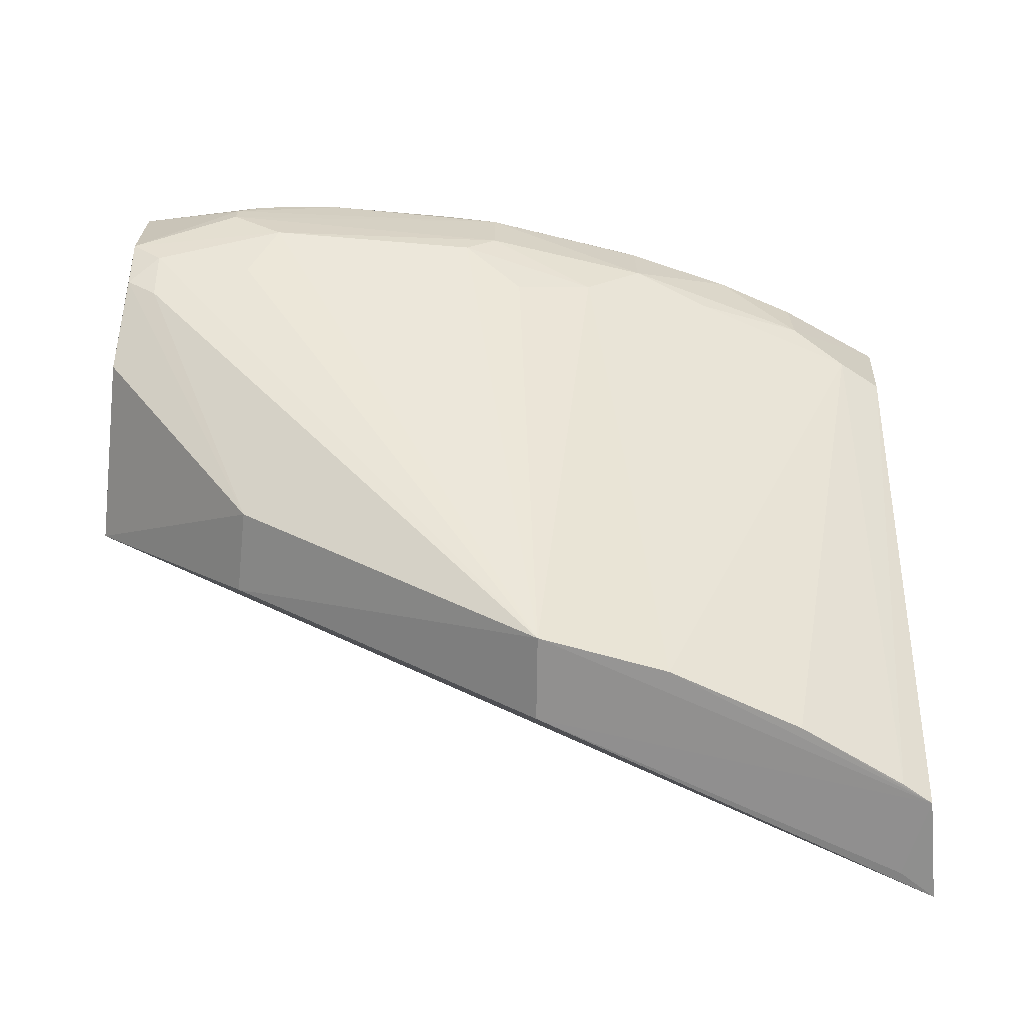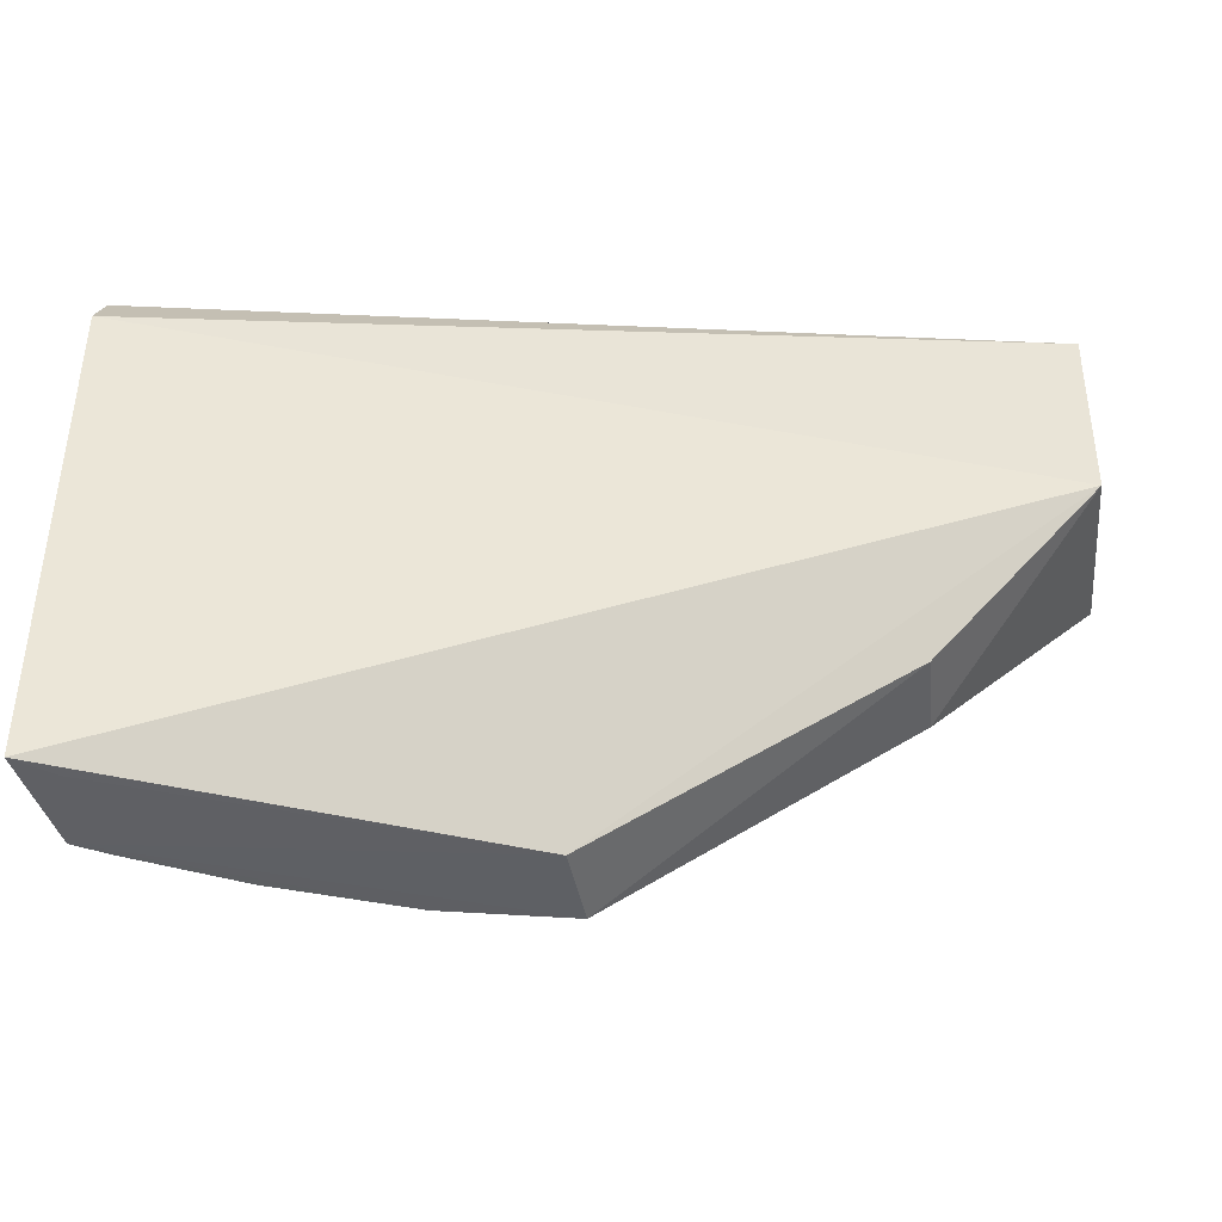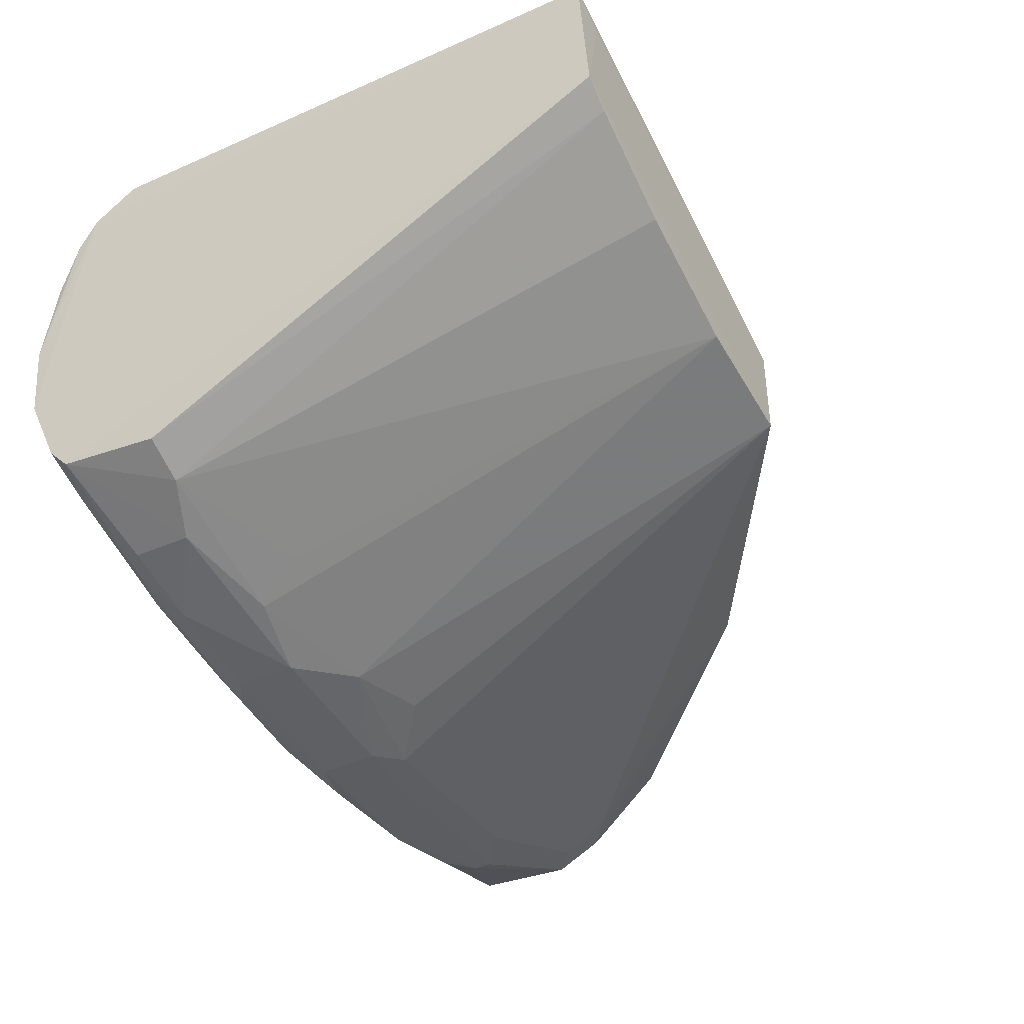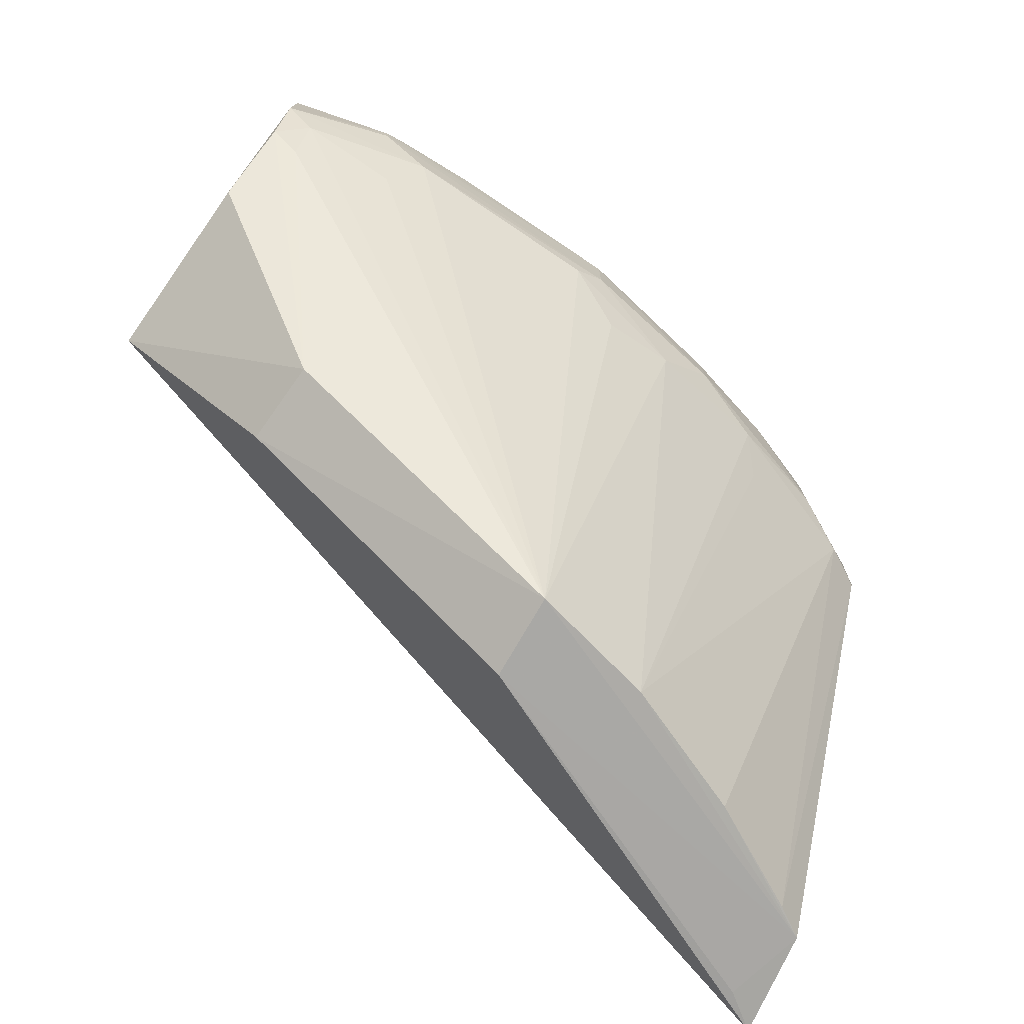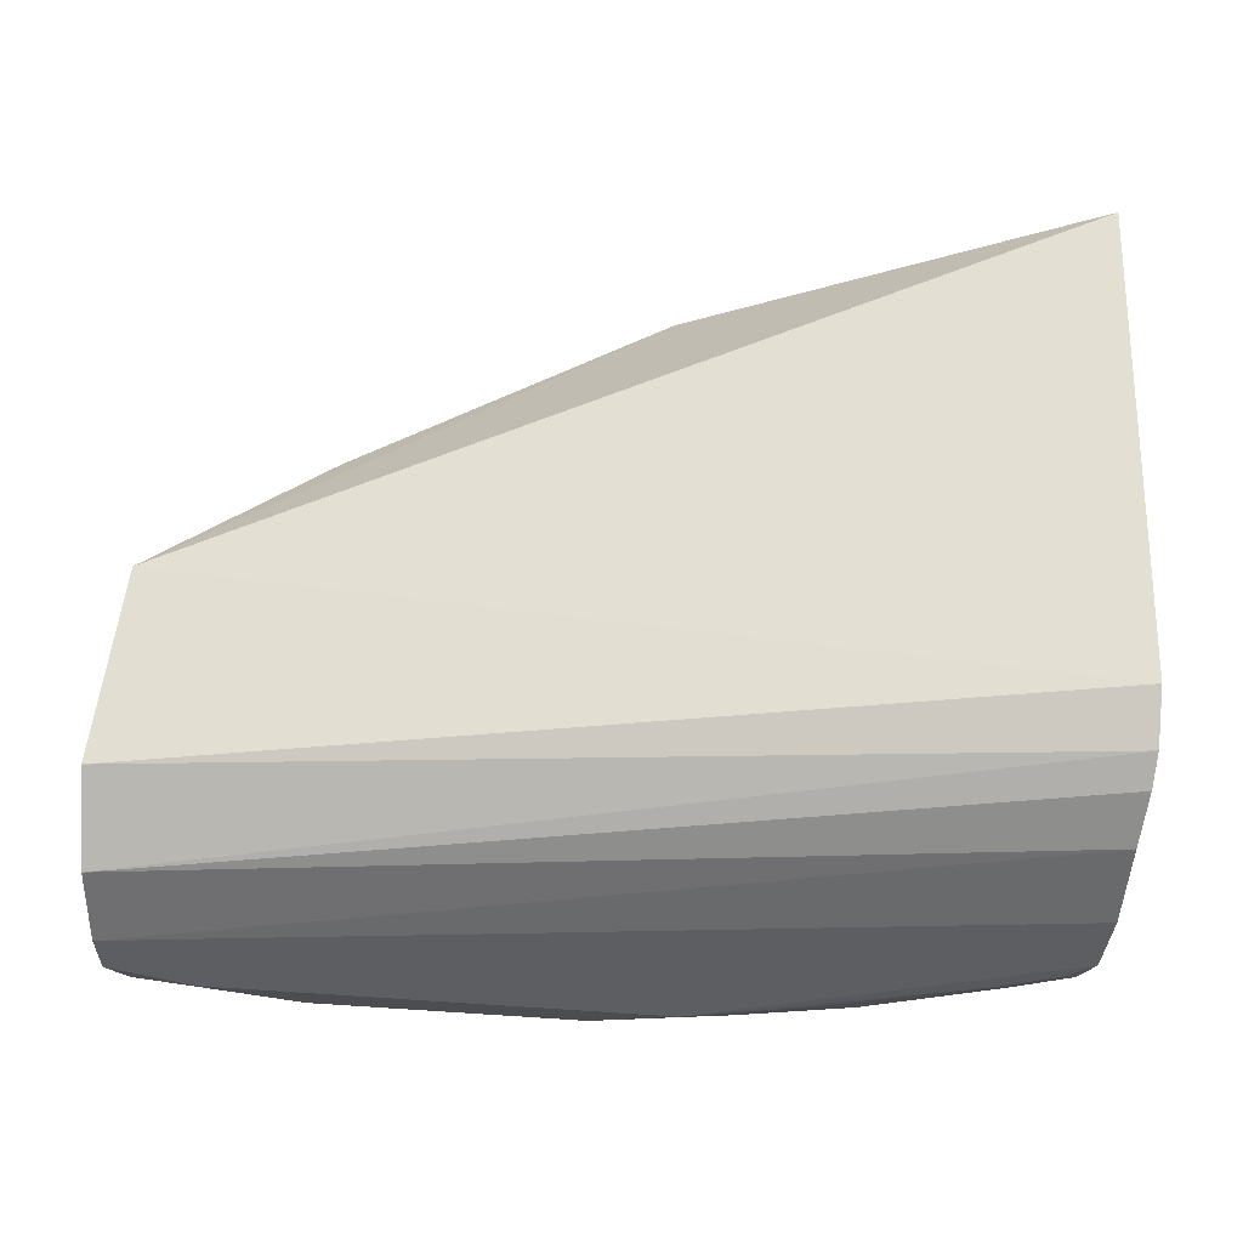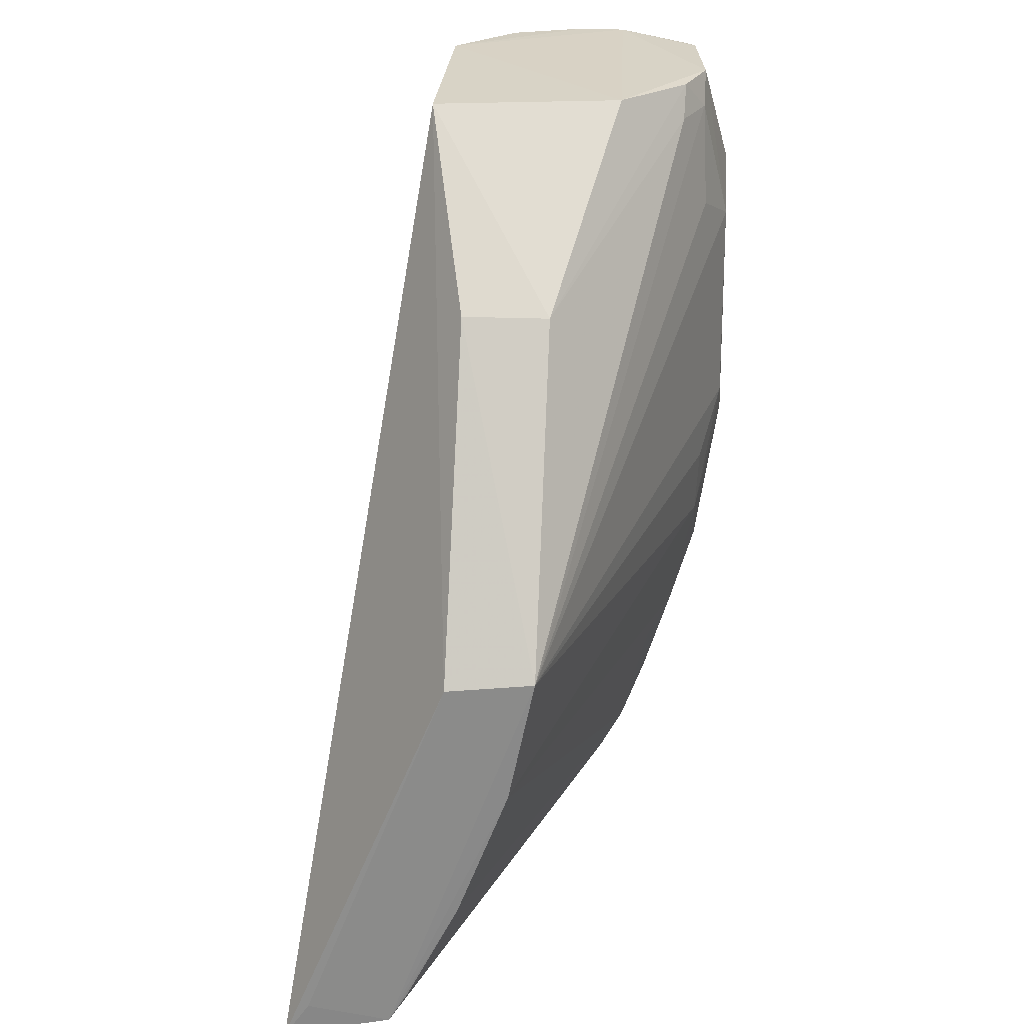
<metadata>
{"format":"obj","ext":"obj","renderer":"f3d","projection":"perspective","resolution":1024,"background":"white","views":[{"elev":-65.3,"azim":-3.9,"up":"+Z"},{"elev":-43.5,"azim":-172.4,"up":"+Z"},{"elev":-36.2,"azim":120.0,"up":"+Y"},{"elev":-74.7,"azim":-33.2,"up":"+Z"},{"elev":51.0,"azim":4.4,"up":"+Y"},{"elev":-63.7,"azim":-89.1,"up":"+Z"}]}
</metadata>
<code>
v -0.01856 -0.06401 0.05901
v -0.01885 -0.06732 0.06046
v -0.01897 -0.06885 0.06044
v -0.0188 -0.06312 0.04612
v -0.03622 -0.07174 0.06048
v -0.03808 -0.0703 0.06048
v -0.03809 -0.06683 0.05391
v -0.02777 -0.06699 0.04611
v -0.01875 -0.0656 0.06002
v -0.0267 -0.07175 0.06044
v -0.01855 -0.06343 0.05798
v -0.01925 -0.07063 0.05946
v -0.02035 -0.07122 0.05719
v -0.01941 -0.07069 0.05719
v -0.01919 -0.0655 0.04611
v -0.03813 -0.06865 0.05999
v -0.01863 -0.06455 0.05949
v -0.02788 -0.06889 0.04613
v -0.01961 -0.0637 0.0461
v -0.01987 -0.06592 0.04612
v -0.02219 -0.06713 0.04614
v -0.03821 -0.06723 0.05849
v -0.02856 -0.07316 0.05985
v -0.0251 -0.06828 0.04614
v -0.02684 -0.07301 0.05656
v -0.03448 -0.06744 0.05031
v -0.03805 -0.0713 0.06046
v -0.0343 -0.07325 0.05983
v -0.01917 -0.07021 0.05989
v -0.02567 -0.07258 0.05984
v -0.02324 -0.07194 0.05985
v -0.0239 -0.07248 0.05724
v -0.02852 -0.07307 0.05607
v -0.02918 -0.07371 0.05906
v -0.03316 -0.07371 0.05944
v -0.03554 -0.07371 0.05855
v -0.03787 -0.0728 0.05976
v -0.03787 -0.07301 0.05948
v -0.0344 -0.06932 0.05032
v -0.03787 -0.07309 0.0572
v -0.03784 -0.07255 0.05609
v -0.03719 -0.07302 0.0566
v -0.03439 -0.07366 0.05724
v -0.03495 -0.0737 0.05906
v -0.03553 -0.07371 0.05812
v -0.02916 -0.07367 0.05767
v -0.01957 -0.06943 0.06039
v -0.02072 -0.06998 0.06036
v -0.02437 -0.07122 0.06037
v -0.02035 -0.07077 0.05987
v -0.02221 -0.07183 0.05956
v -0.02156 -0.07182 0.05911
v -0.02331 -0.07247 0.05906
v -0.02629 -0.07305 0.05955
v -0.02344 -0.07184 0.05609
v -0.02155 -0.07183 0.05773
v -0.0256 -0.07309 0.05763
v -0.02982 -0.07361 0.05715
v -0.03034 -0.07364 0.05948
v -0.03717 -0.07248 0.0556
v -0.03501 -0.07306 0.05606
v -0.03795 -0.071 0.05444
v -0.02389 -0.07242 0.05953
v -0.02562 -0.07307 0.05908
f 1 2 3
f 1 3 4
f 5 2 6
f 7 4 8
f 9 6 2
f 10 3 2
f 10 2 5
f 11 1 4
f 11 4 7
f 12 13 14
f 15 12 14
f 15 4 12
f 16 6 9
f 17 9 2
f 17 2 1
f 17 16 9
f 17 1 16
f 18 8 15
f 19 15 8
f 19 8 4
f 19 4 15
f 20 15 14
f 20 14 13
f 20 13 21
f 20 21 15
f 22 16 1
f 22 1 11
f 22 11 7
f 22 6 16
f 23 10 5
f 24 21 13
f 24 25 18
f 24 18 15
f 24 15 21
f 26 7 8
f 26 8 18
f 27 5 6
f 27 6 22
f 28 23 5
f 29 12 4
f 29 4 3
f 30 31 10
f 30 10 23
f 32 25 24
f 33 18 25
f 34 35 36
f 37 27 38
f 37 5 27
f 37 28 5
f 37 38 35
f 37 35 28
f 39 26 18
f 39 7 26
f 40 38 27
f 40 41 42
f 40 36 38
f 40 42 43
f 44 36 35
f 44 35 38
f 44 38 36
f 45 43 46
f 45 34 36
f 45 46 34
f 45 40 43
f 45 36 40
f 47 3 10
f 47 10 48
f 47 29 3
f 49 48 10
f 49 10 31
f 49 31 48
f 50 48 31
f 50 47 48
f 50 29 47
f 50 31 51
f 50 51 12
f 50 12 29
f 52 51 53
f 52 12 51
f 54 31 30
f 54 30 23
f 55 32 24
f 55 24 13
f 55 13 32
f 56 32 13
f 56 52 53
f 56 13 12
f 56 12 52
f 57 46 25
f 57 25 32
f 57 34 46
f 57 56 53
f 57 32 56
f 58 33 25
f 58 25 46
f 58 46 43
f 58 43 18
f 58 18 33
f 59 35 34
f 59 28 35
f 59 23 28
f 59 54 23
f 59 34 54
f 60 42 41
f 60 18 42
f 60 39 18
f 60 41 39
f 61 42 18
f 61 18 43
f 61 43 42
f 62 39 41
f 62 7 39
f 62 41 40
f 62 22 7
f 62 40 27
f 62 27 22
f 63 51 31
f 63 31 54
f 63 54 53
f 63 53 51
f 64 54 34
f 64 34 57
f 64 57 53
f 64 53 54

</code>
